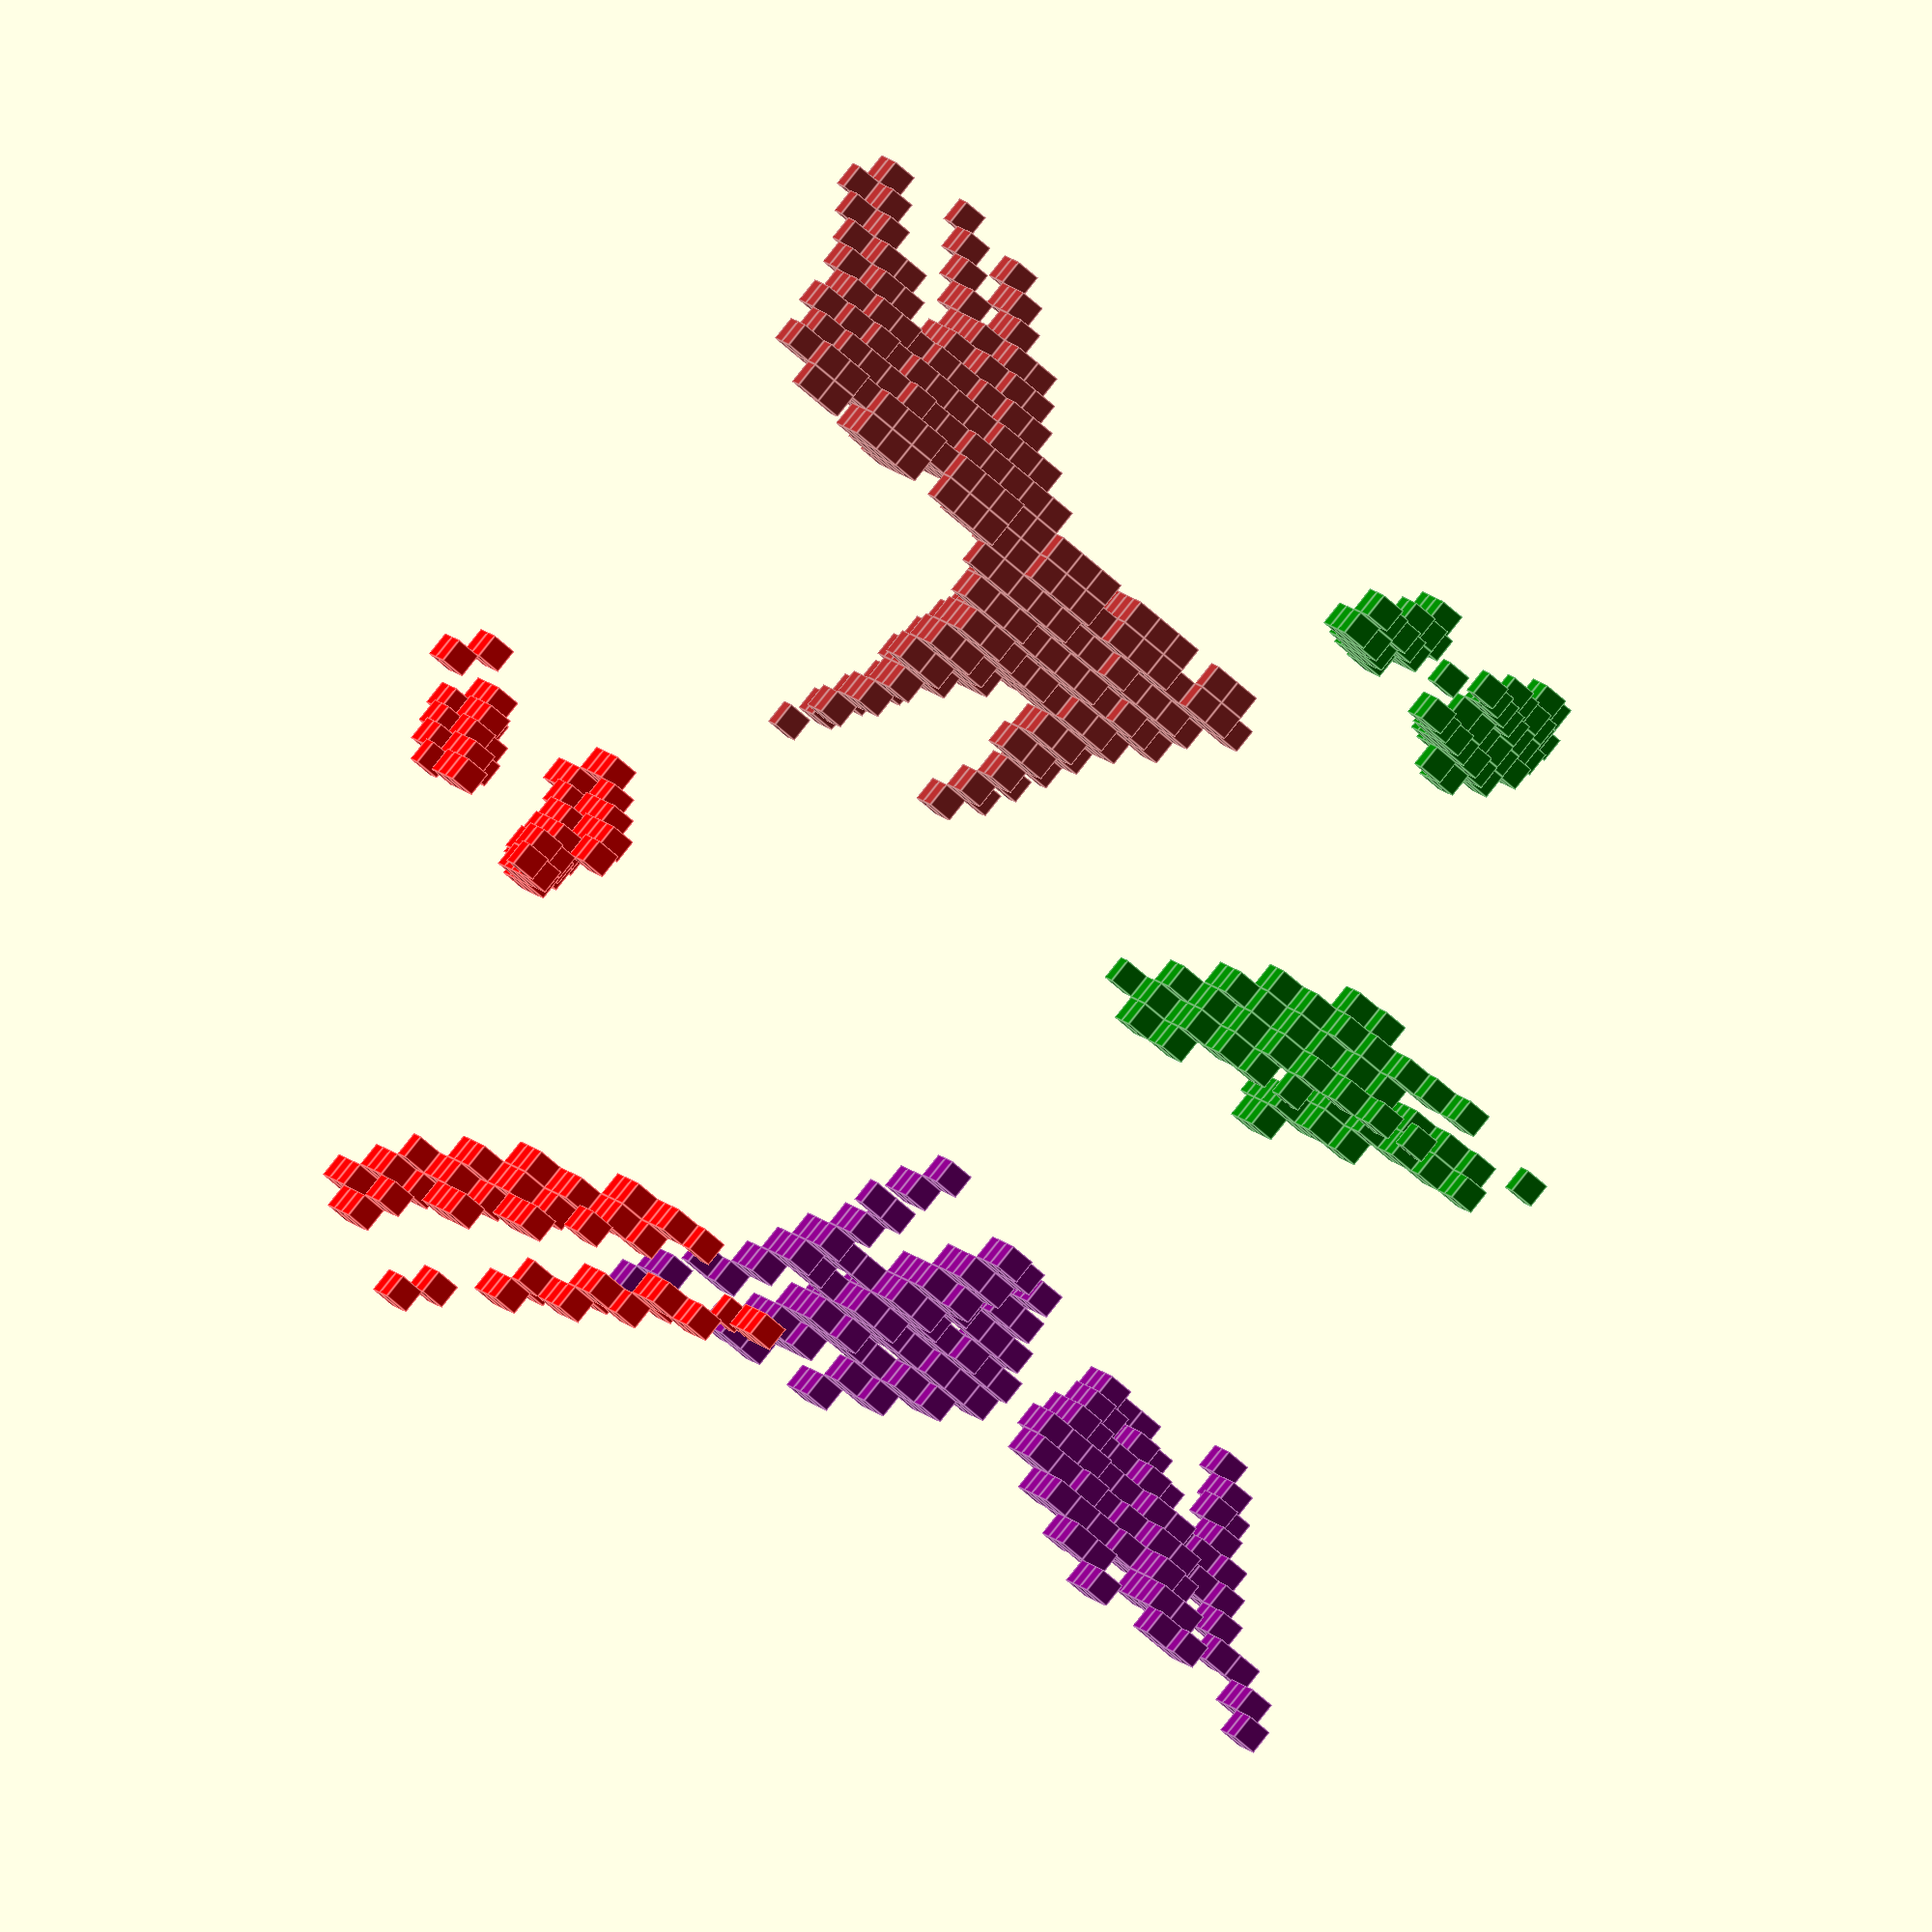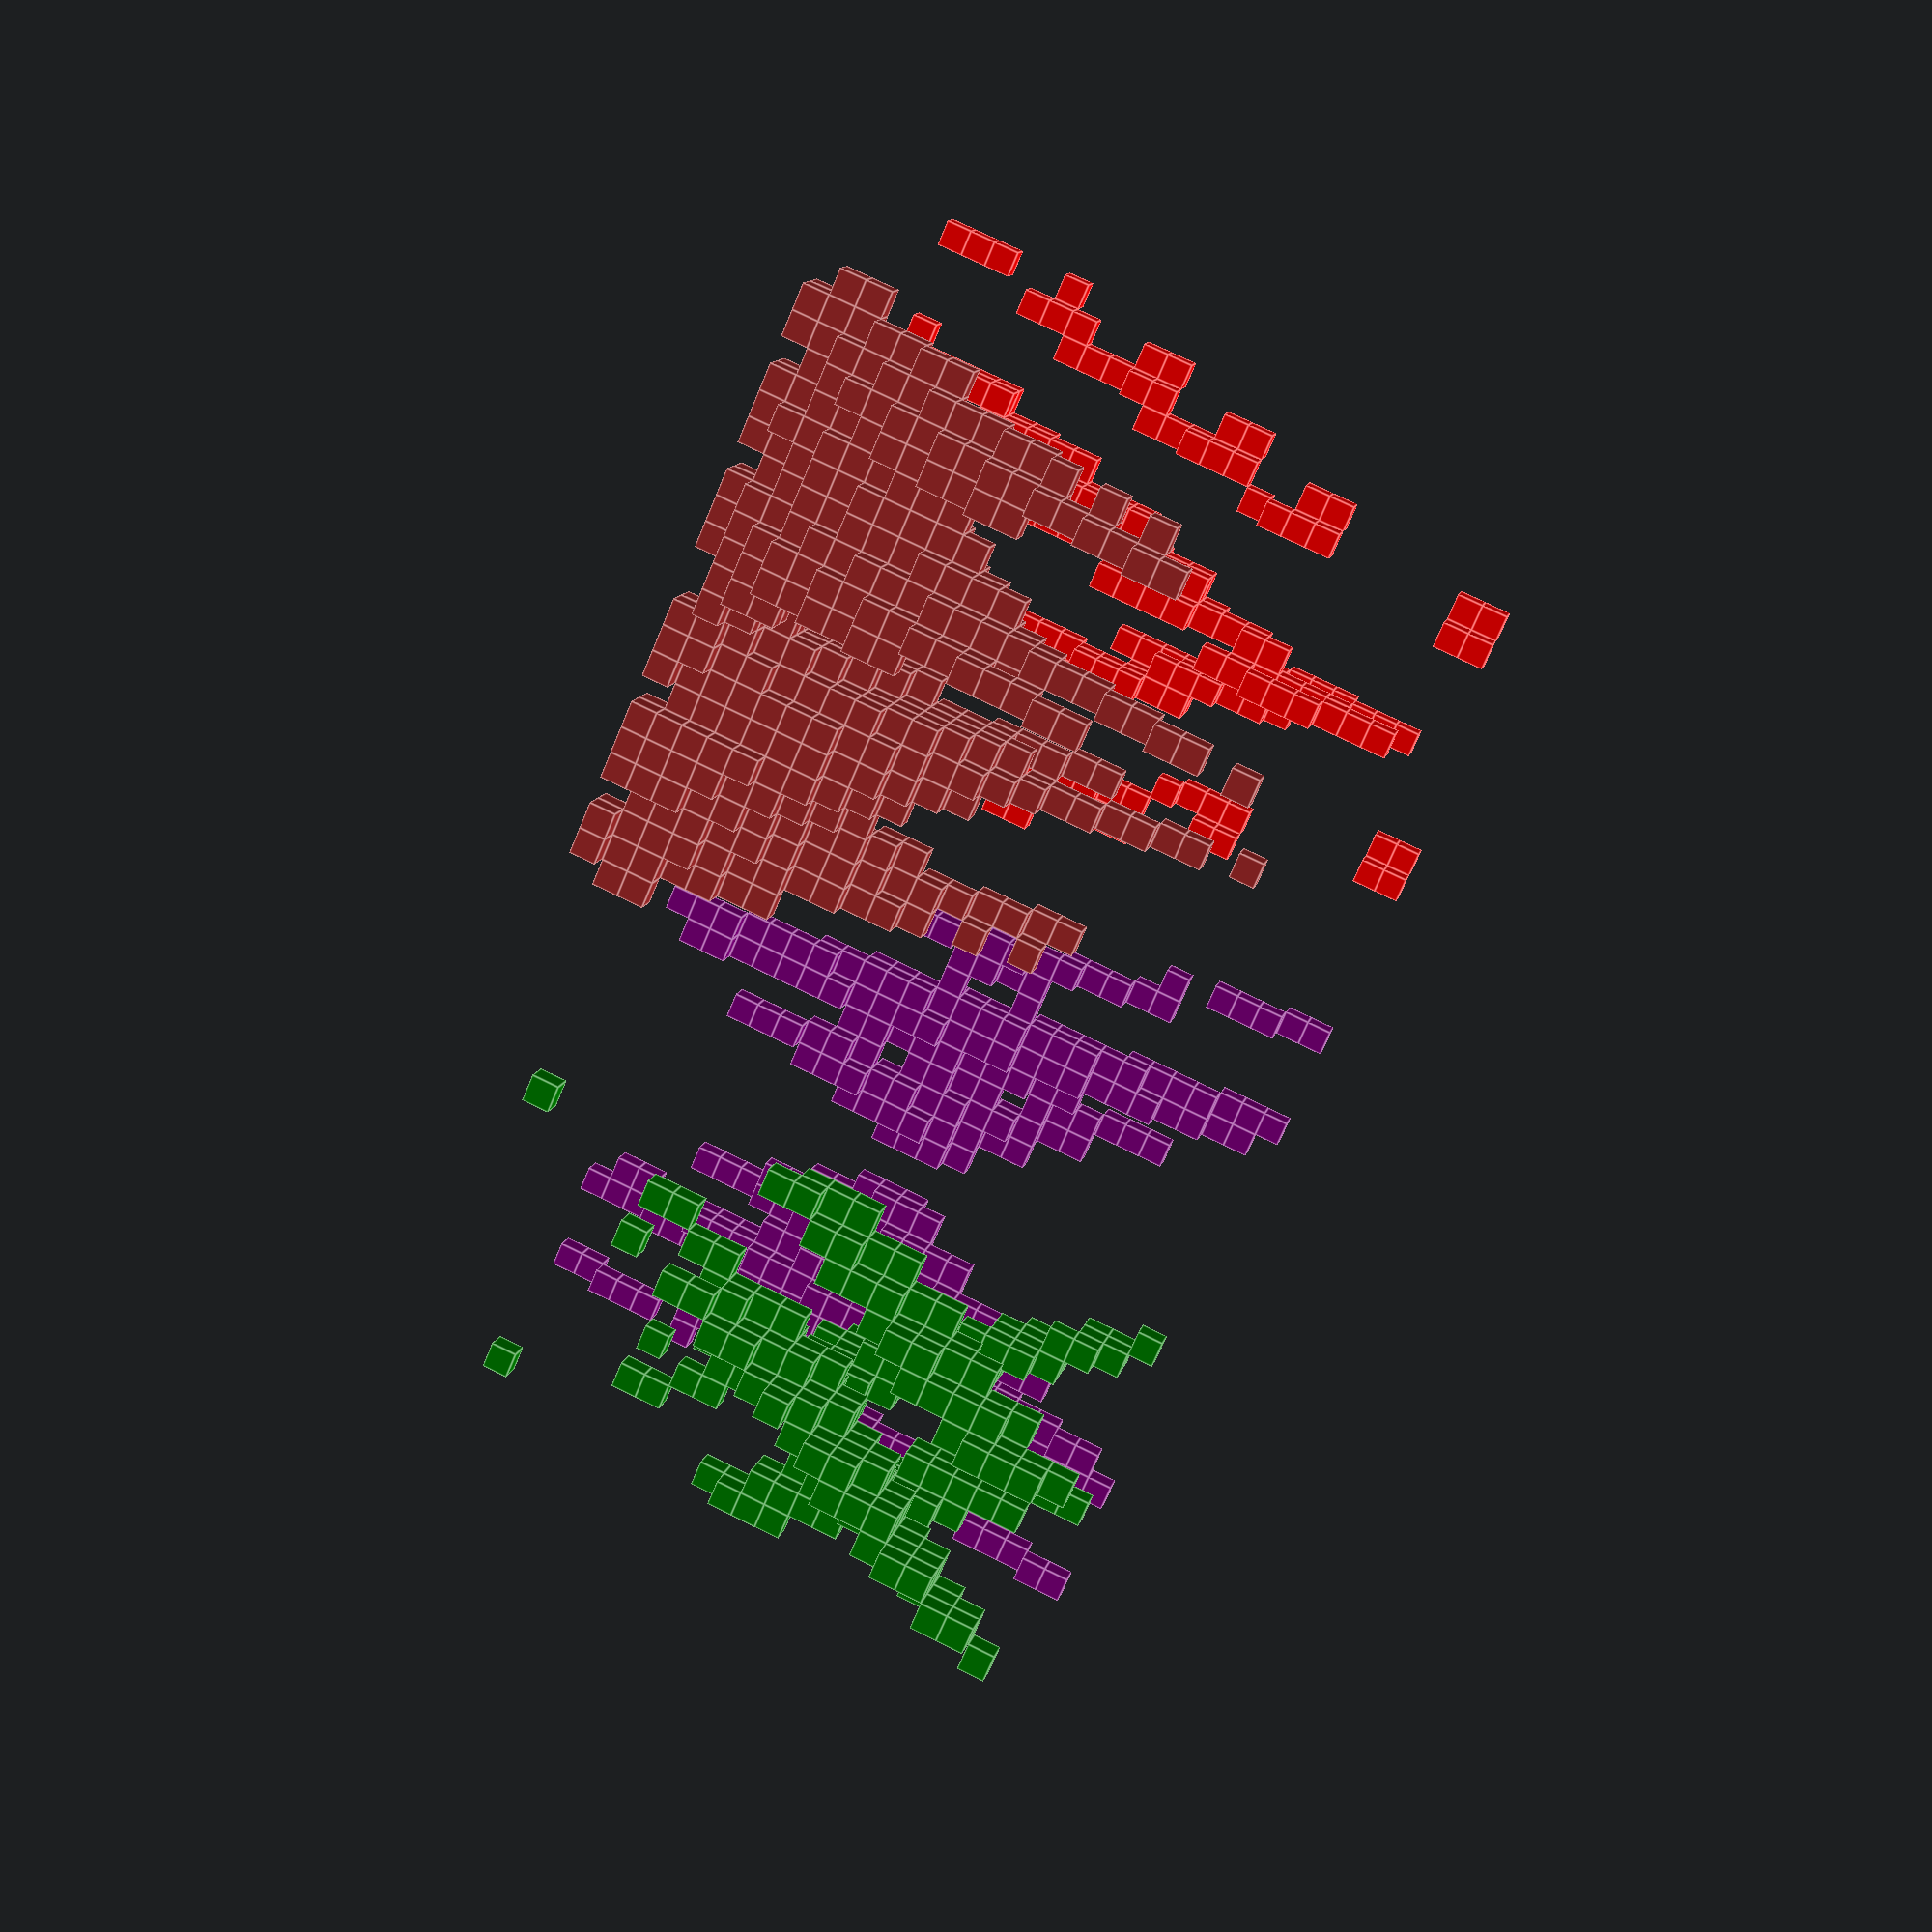
<openscad>
// voxel representaction

module capa_julia(lado_real= 100, resolucion= 100, profundidad= 1, cr=0.0, ci=0.0, r=2, capa=1, all_layers=false, inner=false){
    // 50mm lado real de todo el conjunto
    // subdivisiones
    // n de loops max
    // 2mm por capa

    lado=lado_real/resolucion; // lado del cubo
    // Algoritmo de tiempo de escape
        // hypotenusa
        function hypot(a, b) = sqrt((a*a)+(b*b));
        // calcula parte real r real, i imaginaria, cr parte real de c, ci parte imaginaria de c
        function real(r,i,cr) = (((r*r)-(i*i))+cr);
        function imag(r,i,ci) = ((2*r*i)+ci);
        // algoritmo escape recursivo
        function escape(rad=2, pr,pi,cr,ci, step=0, maxstep) = ( hypot (pr, pi) < rad && step < maxstep ) ? escape(rad, real(pr,pi,cr), imag(pr, pi, ci), cr, ci, step+1, maxstep) : step;
    // end algoritmo tiempo de escape
	// Más opciones:
	// posibilidad de variar la región de escape de un circulo a otro tipo de areas
	// posibilidad de variar ese area en función de el parametro z
	// posibilidad de usar una región generada por el algoritmo original como nuevo area, generando recursividad en ese nivel de area.

    // Funciones de conversión metrica
    function get_rel(x) = (4.0*x/resolucion)-2; // centra en el cuadrante [-2,2]

    union(){
    for ( x=[0:resolucion])
        for (y=[0:resolucion])
            translate([x*lado, y*lado, 0])
        if(all_layers){
            if(inner){
                if (escape(r, get_rel(x), get_rel(y), cr, ci, 0, profundidad+1) > profundidad){
                    cube([lado, lado, capa]);
                    //echo(x*lado, y*lado);
                }
            }else{

                if (escape(r, get_rel(x), get_rel(y), cr, ci, 0, profundidad+1) < profundidad+1){
                    cube([lado, lado, capa]);
                    //echo(x*lado, y*lado);
                }
        }

        }else{

         if (escape(r, get_rel(x), get_rel(y), cr, ci, 0, profundidad+1) == profundidad){
                    cube([lado, lado, capa]);
                    //echo(x*lado, y*lado);
         }
       }
    }
}
//capa_julia(profundidad=5, cr=0.2, ci=0.5, all_layers=false, inner=true);



module cannandelbrot(horizontal=false, cte=0.0, lado_real= 100, resolucion= 100, profundidad= 0, r=2, all_layers=false, inner=false){

    function get_rel(x) = (4.0*x/resolucion)-2;
    lado=lado_real/resolucion;

    union(){
    for ( z=[0:resolucion]){ // optimización hacer la mitad y la otra mitad copiarla como translación
            translate([0,0,z*lado])
                if(horizontal){
                    capa_julia(lado_real= lado_real, resolucion= resolucion, profundidad= profundidad, cr=get_rel(z), ci=cte, r=r, capa=lado, all_layers=all_layers, inner=inner);
                }else{
                    capa_julia(lado_real= lado_real, resolucion= resolucion, profundidad= profundidad, cr=cte, ci=get_rel(z), r=r, capa=lado, all_layers=all_layers, inner=inner);
                }
				echo(get_rel(z), cte, lado, z*lado);
			}
    }
}
//cannandelbrot(horizontal=false, cte=0.23, lado_real= 100, resolucion= 25, profundidad= 3, r=2, all_layers=true, inner=true);




module cannandelbrot_diagonal(positiva=true, cte=0.0, lado_real= 100, resolucion= 100, profundidad= 0, r=2, all_layers=false, inner=false){
    //cte -sqrt(2), sqrt(2)
    function get_rel(x) = (4.0*x/resolucion)-2;
    lado=lado_real/resolucion;

    function f(x) = x + cte;
    function f2(x) = (-1*x) + cte;

    union(){
    for ( z=[0:resolucion]){ // optimización hacer la mitad y la otra mitad copiarla como translación
            translate([0,0,z*lado])
                if(positiva){
                    capa_julia(lado_real= lado_real, resolucion= resolucion, profundidad= profundidad, cr=get_rel(z), ci=f(get_rel(z)), r=r, capa=lado, all_layers=all_layers, inner=inner);
                }else{
                    capa_julia(lado_real= lado_real, resolucion= resolucion, profundidad= profundidad, cr=get_rel(z), ci=f2(get_rel(z)), r=r, capa=lado, all_layers=all_layers, inner=inner);
                }
				echo(get_rel(z), f(get_rel(z)), z*lado);
			}
    }
}
//cannandelbrot_diagonal(positiva=true, cte=0, lado_real= 100, resolucion= 25, profundidad= 2, r=2, all_layers=false, inner=false);


// ejemplo con funcion ej f(x)=x*x+cte
function fun(x) = (x*x);
//function fun(x) = (x*x*x);
//function fun(x) = (sin(x)/cos(x));
//function fun(x) = ((x*x*x)+log((x*x)+0.1)+sin(x))-sqrt(abs(x*x*x));
e=2.7182818;
//function fun(x) = x*pow(e,sin(x*330));

module cannandelbrot_fun(cte=0.0, lado_real= 100, resolucion= 100, profundidad= 0, r=2, all_layers=false, inner=false){
    //cte -sqrt(2), sqrt(2)
    function get_rel(x) = (4.0*x/resolucion)-2;
    lado=lado_real/resolucion;
    union(){
    for ( z=[0:resolucion]){ 
            translate([0,0,z*lado])
                capa_julia(lado_real= lado_real, resolucion= resolucion, profundidad= profundidad, cr=get_rel(z), ci=fun(get_rel(z))+cte, r=r, capa=lado, all_layers=all_layers, inner=inner);
        }
    }
}
//cannandelbrot_fun(cte=0, lado_real= 100, resolucion= 50, profundidad= 3, r=2, all_layers=false, inner=false);


// en el otro eje
function funy(y) = y*y;
module cannandelbrot_funy(cte=0.0,  lado_real= 100, resolucion= 100, profundidad= 0, r=2, all_layers=false, inner=false){
    //cte -sqrt(2), sqrt(2)
    function get_rel(x) = (4.0*x/resolucion)-2;
    lado=lado_real/resolucion;
    union(){
    for ( z=[0:resolucion]){ 
            translate([0,0,z*lado])
                capa_julia(lado_real= lado_real, resolucion= resolucion, profundidad= profundidad, cr=funy(get_rel(z))+cte, ci=get_rel(z), r=r, capa=lado, all_layers=all_layers, inner=inner);
        }
    }
}
//cannandelbrot_funy(cte=0, lado_real= 100, resolucion= 50, profundidad= 3, r=2, all_layers=false, inner=false);


// doble función
function fun1(x) = 2*exp(0.15*x)*cos(200*x);
function fun2(y) = 2*exp(0.15*y)*sin(200*y);
module cannandelbrot_2fun(cte1=0, cte2=0.0, lado_real= 100, resolucion= 100, profundidad= 0, r=2, all_layers=false, inner=false){
    //cte -sqrt(2), sqrt(2)
    function get_rel(x) = (4.0*x/resolucion)-2;
    lado=lado_real/resolucion;
    union(){
    for ( z=[0:resolucion]){ 
            translate([0,0,z*lado])
                capa_julia(lado_real= lado_real, resolucion= resolucion, profundidad= profundidad, cr=fun2(get_rel(z))+cte2, ci=fun1(get_rel(z))+cte1, r=r, capa=lado, all_layers=all_layers, inner=inner);
        }
    }
}

//cannandelbrot_2fun(cte1=0, cte2=0, lado_real= 100, resolucion= 50, profundidad= 2, r=2, all_layers=false, inner=false);



// Animation 100 steps 1fps

    function get_t(x) = (4.0*x/100)-2;

//  Vertical-imaginaria (morada) Horizontal-real (roja)

color("purple")
cannandelbrot(horizontal=false, cte=get_t($t), lado_real= 100, resolucion= 25, profundidad= 3, r=2, all_layers=true, inner=true);

color("red")
translate([-100,0,0])
cannandelbrot(horizontal=true, cte=get_t($t), lado_real= 100, resolucion= 25, profundidad= 3, r=2, all_layers=true, inner=true);


// diagonales y=x+cte y=-x+cte

color("green")
translate([0,-100,0])
cannandelbrot_diagonal(positiva=true, cte=get_t($t), lado_real= 100, resolucion= 25, profundidad= 3, r=2, all_layers=true, inner=true);

color("brown")
translate([-100,-100,0])
cannandelbrot_diagonal(positiva=false, cte=get_t($t), lado_real= 100, resolucion= 25, profundidad= 3, r=2, all_layers=true, inner=true);

</openscad>
<views>
elev=172.4 azim=319.8 roll=15.5 proj=o view=edges
elev=284.4 azim=151.0 roll=296.2 proj=p view=edges
</views>
